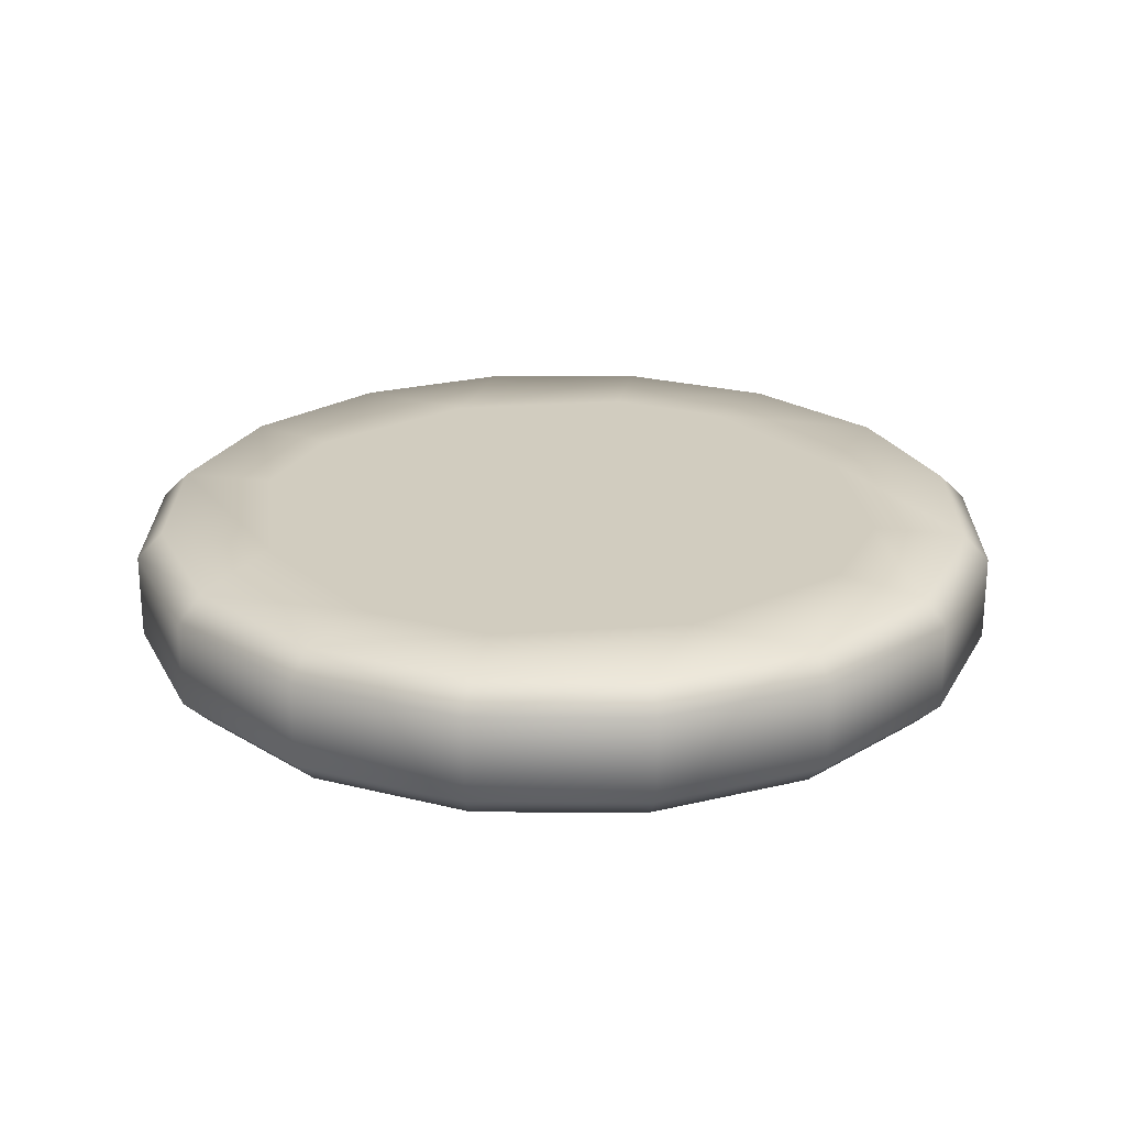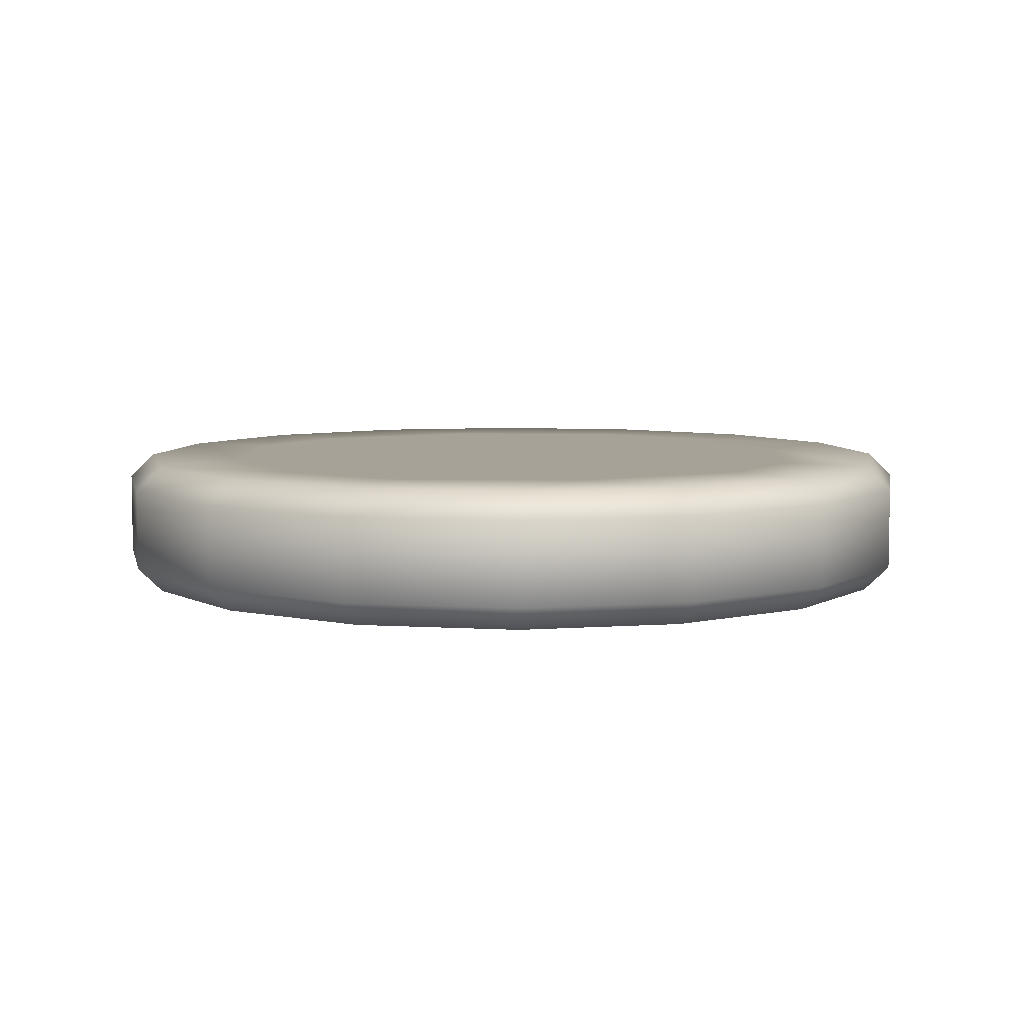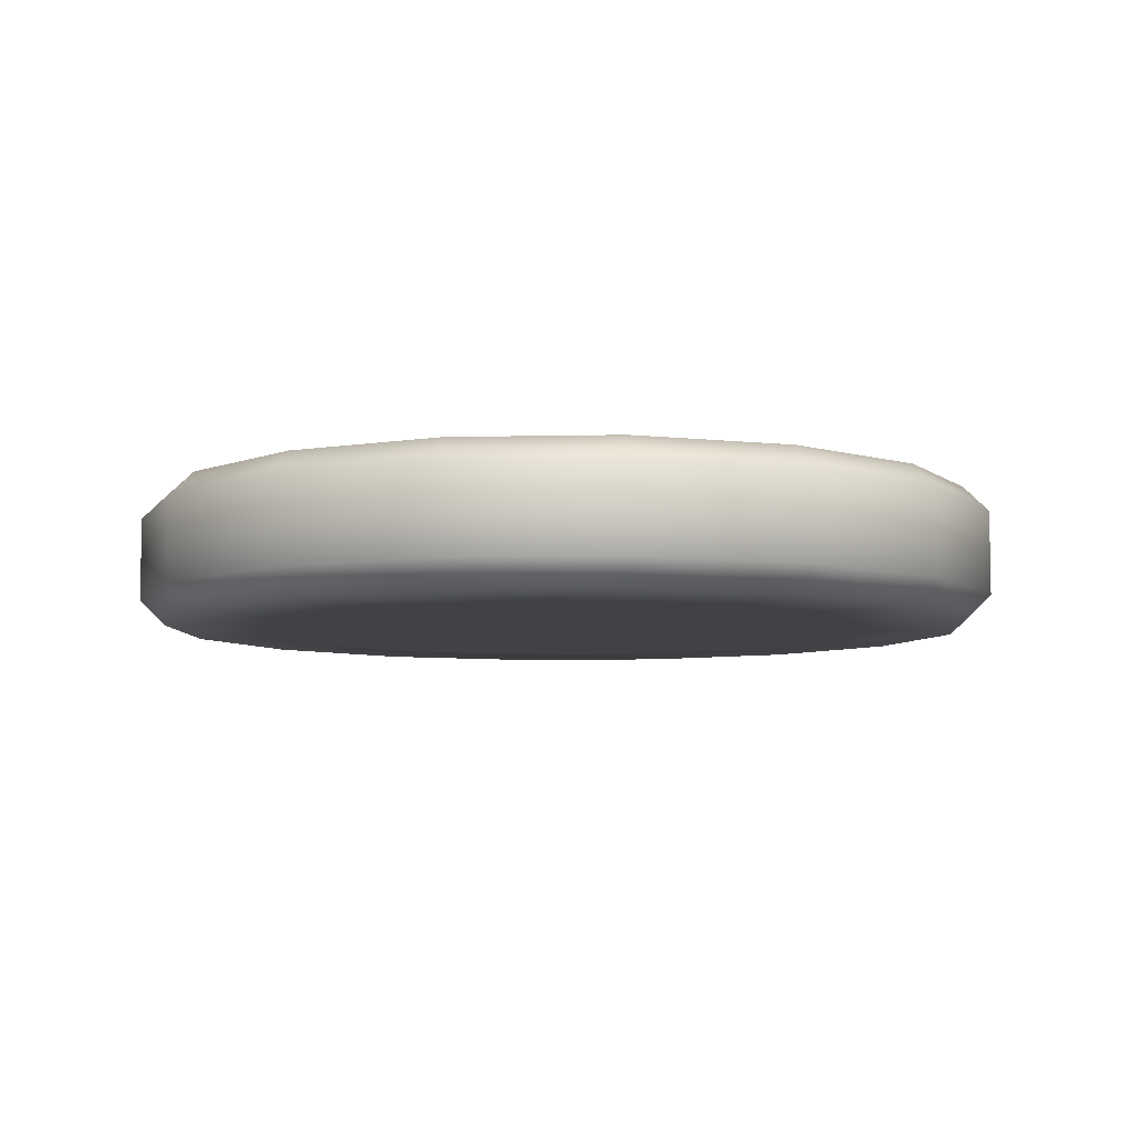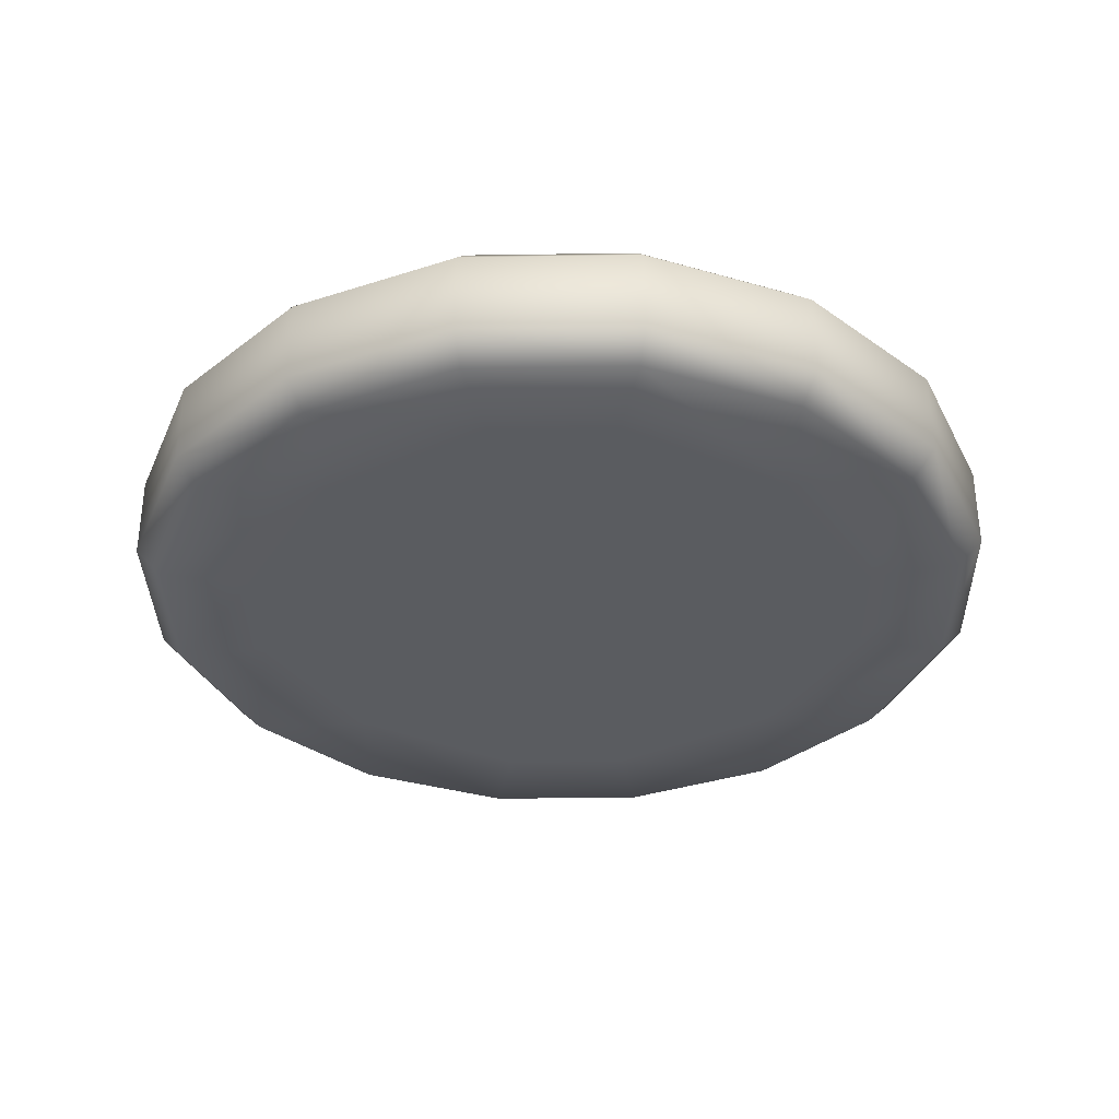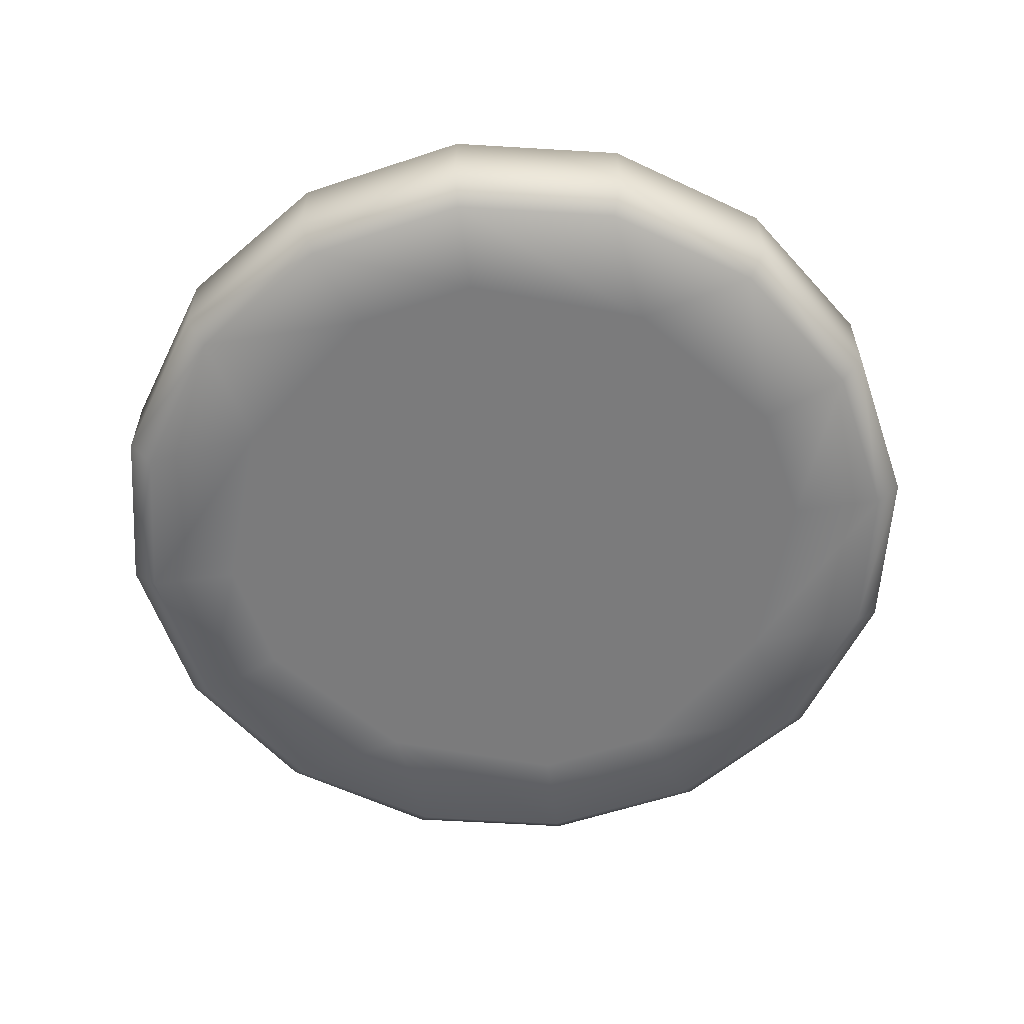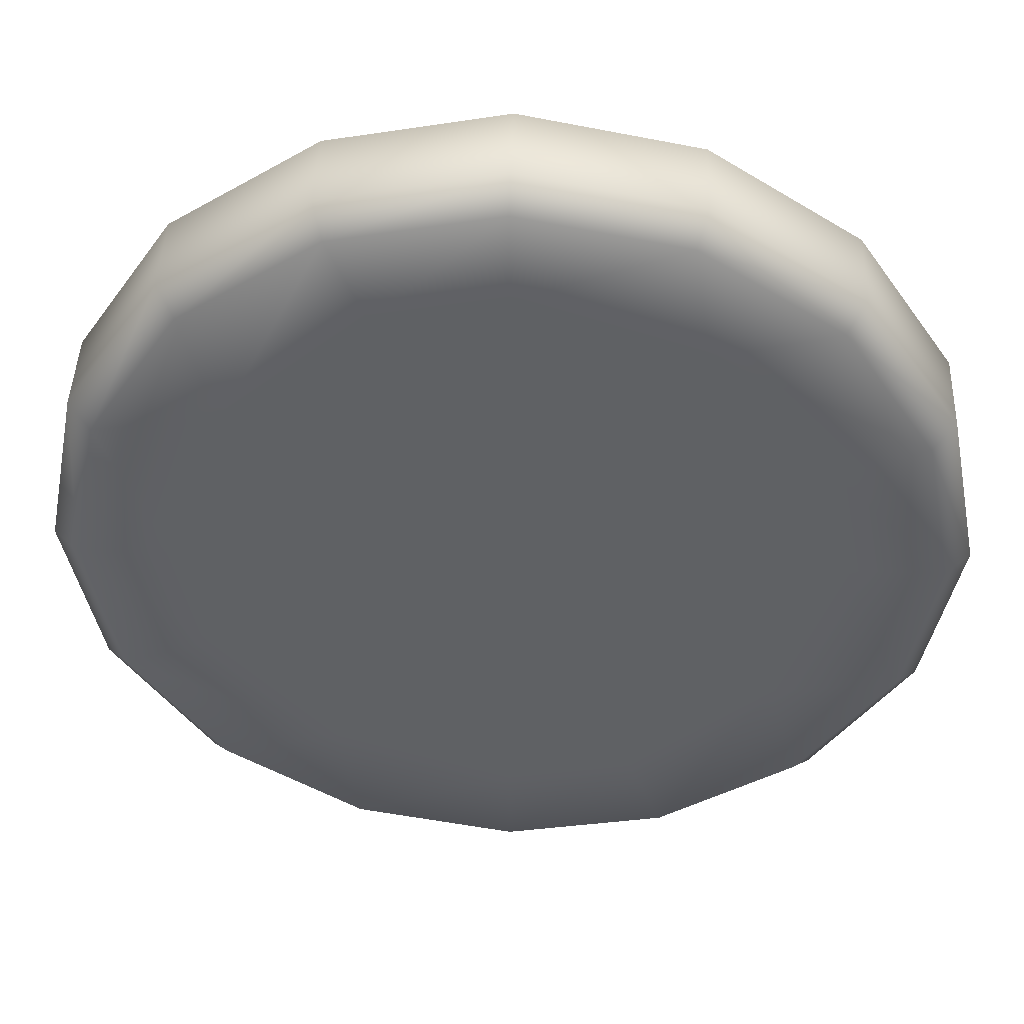
<metadata>
{"format":"obj","ext":"obj","renderer":"f3d","projection":"perspective","resolution":1024,"background":"white","views":[{"elev":23.8,"azim":-55.9,"up":"+Y"},{"elev":6.5,"azim":-45.9,"up":"+Y"},{"elev":-6.7,"azim":-29.9,"up":"+Y"},{"elev":-34.3,"azim":102.4,"up":"+Y"},{"elev":-58.5,"azim":-149.8,"up":"+Y"},{"elev":44.6,"azim":-177.9,"up":"+Z"}]}
</metadata>
<code>
o food_ingredient_tomato_slice_Sphere.116
v 0.1244 0.08123 -0.3003
v 0.2298 0.08123 -0.2298
v 0.3003 0.08123 -0.1244
v 0.325 0.08123 0
v 0.3003 0.08123 0.1244
v 0.2298 0.08123 0.2298
v 0.1244 0.08123 0.3003
v -0 0.08123 0.325
v -0.1244 0.08123 0.3003
v -0.2298 0.08123 0.2298
v -0.3003 0.08123 0.1244
v -0.325 0.08123 -0
v -0.3003 0.08123 -0.1244
v -0.2298 0.08123 -0.2298
v -0.1244 0.08123 -0.3003
v 0 0.08123 -0.325
v 0.117 0.1 -0.2826
v 0.2163 0.1 -0.2163
v 0.2826 0.1 -0.117
v 0.3059 0.1 0
v 0.2826 0.1 0.117
v 0.2163 0.1 0.2163
v 0.117 0.1 0.2826
v -0 0.1 0.3059
v -0.117 0.1 0.2826
v -0.2163 0.1 0.2163
v -0.2826 0.1 0.117
v -0.3059 0.1 -0
v -0.2826 0.1 -0.117
v -0.2163 0.1 -0.2163
v -0.117 0.1 -0.2826
v 0 0.1 -0.3059
v 0.1297 0.1 -0.1941
v 0.2199 0.1 -0.09108
v 0.238 0.1 0
v 0.1941 0.1 0.1297
v 0.09108 0.1 0.2199
v -0 0.1 0.238
v -0.1297 0.1 0.1941
v -0.2199 0.1 0.09108
v -0.238 0.1 -0
v -0.1941 0.1 -0.1297
v -0.09108 0.1 -0.2199
v 0 0.1 -0.238
v 0.03816 0.1 -0.05711
v 0.1089 0.1 -0.04513
v 0.1179 0.1 -0
v 0.05711 0.1 0.03816
v 0.04513 0.1 0.1089
v 0 0.1 0.1179
v -0.03816 0.1 0.05711
v -0.1089 0.1 0.04513
v -0.1179 0.1 -0
v -0.05711 0.1 -0.03816
v -0.04513 0.1 -0.1089
v 0 0.1 -0.1179
v 0.1244 0.0188 -0.3003
v 0.2298 0.0188 -0.2298
v 0.3003 0.0188 -0.1244
v 0.325 0.0188 0
v 0.3003 0.0188 0.1244
v 0.2298 0.0188 0.2298
v 0.1244 0.0188 0.3003
v -0 0.0188 0.325
v -0.1244 0.0188 0.3003
v -0.2298 0.0188 0.2298
v -0.3003 0.0188 0.1244
v -0.325 0.0188 -0
v -0.3003 0.0188 -0.1244
v -0.2298 0.0188 -0.2298
v -0.1244 0.0188 -0.3003
v 0 0.0188 -0.325
v 0.117 3.1e-05 -0.2826
v 0.2163 3e-05 -0.2163
v 0.2826 3.1e-05 -0.117
v 0.3059 3e-05 0
v 0.2826 3.1e-05 0.117
v 0.2163 3e-05 0.2163
v 0.117 3.1e-05 0.2826
v -0 3.1e-05 0.3059
v -0.117 3.1e-05 0.2826
v -0.2163 3e-05 0.2163
v -0.2826 3.1e-05 0.117
v -0.3059 3e-05 -0
v -0.2826 3.1e-05 -0.117
v -0.2163 3.1e-05 -0.2163
v -0.117 3.1e-05 -0.2826
v 0 3.1e-05 -0.3059
v 0.1297 3.1e-05 -0.1941
v 0.2199 3.1e-05 -0.09108
v 0.238 3e-05 0
v 0.1941 3.1e-05 0.1297
v 0.09108 3.1e-05 0.2199
v -0 3.1e-05 0.238
v -0.1297 3.1e-05 0.1941
v -0.2199 3.1e-05 0.09108
v -0.238 3e-05 -0
v -0.1941 3.1e-05 -0.1297
v -0.09108 3.1e-05 -0.2199
v 0 3.1e-05 -0.238
v 0.03816 3.5e-05 -0.05711
v 0.1089 3.1e-05 -0.04513
v 0.1179 3e-05 -0
v 0.05711 3.5e-05 0.03816
v 0.04513 3.1e-05 0.1089
v 0 3.1e-05 0.1179
v -0.03816 3.5e-05 0.05711
v -0.1089 3.1e-05 0.04513
v -0.1179 3e-05 -0
v -0.05711 3.5e-05 -0.03816
v -0.04513 3.1e-05 -0.1089
v 0 3.1e-05 -0.1179
f 2 1 17 18
f 18 19 3 2
f 4 3 19 20
f 5 4 20 21
f 21 22 6 5
f 22 23 7 6
f 8 7 23 24
f 9 8 24 25
f 25 26 10 9
f 26 27 11 10
f 12 11 27 28
f 13 12 28 29
f 29 30 14 13
f 15 14 30 31
f 16 15 31 32
f 1 16 32 17
f 33 18 17
f 33 34 19 18
f 34 35 20 19
f 35 36 21 20
f 36 22 21
f 36 37 23 22
f 37 38 24 23
f 38 39 25 24
f 39 26 25
f 39 40 27 26
f 40 41 28 27
f 41 42 29 28
f 42 30 29
f 42 43 31 30
f 43 44 32 31
f 44 33 17 32
f 45 46 34 33
f 46 47 35 34
f 47 48 36 35
f 48 49 37 36
f 49 50 38 37
f 50 51 39 38
f 51 52 40 39
f 52 53 41 40
f 53 54 42 41
f 54 55 43 42
f 55 56 44 43
f 56 45 33 44
f 58 57 1 2
f 66 10 11 67
f 65 9 10 66
f 61 60 4 5
f 69 13 14 70
f 60 59 3 4
f 64 63 7 8
f 58 2 3 59
f 57 72 16 1
f 72 71 15 16
f 69 68 12 13
f 61 5 6 62
f 62 6 7 63
f 68 67 11 12
f 65 64 8 9
f 58 74 73 57
f 74 58 59 75
f 60 76 75 59
f 61 77 76 60
f 77 61 62 78
f 78 62 63 79
f 64 80 79 63
f 65 81 80 64
f 81 65 66 82
f 82 66 67 83
f 68 84 83 67
f 69 85 84 68
f 85 69 70 86
f 71 87 86 70
f 72 88 87 71
f 57 73 88 72
f 89 73 74
f 89 74 75 90
f 90 75 76 91
f 91 76 77 92
f 92 77 78
f 92 78 79 93
f 93 79 80 94
f 94 80 81 95
f 95 81 82
f 95 82 83 96
f 96 83 84 97
f 97 84 85 98
f 98 85 86
f 98 86 87 99
f 99 87 88 100
f 100 88 73 89
f 101 89 90 102
f 102 90 91 103
f 103 91 92 104
f 104 92 93 105
f 105 93 94 106
f 106 94 95 107
f 107 95 96 108
f 108 96 97 109
f 109 97 98 110
f 110 98 99 111
f 111 99 100 112
f 112 100 89 101
f 48 51 50 49
f 45 48 47 46
f 56 55 54 45
f 101 110 111 112
f 107 110 101 104
f 45 54 51 48
f 106 107 104 105
f 107 108 109 110
f 71 70 14 15
f 51 54 53 52
f 104 101 102 103

</code>
